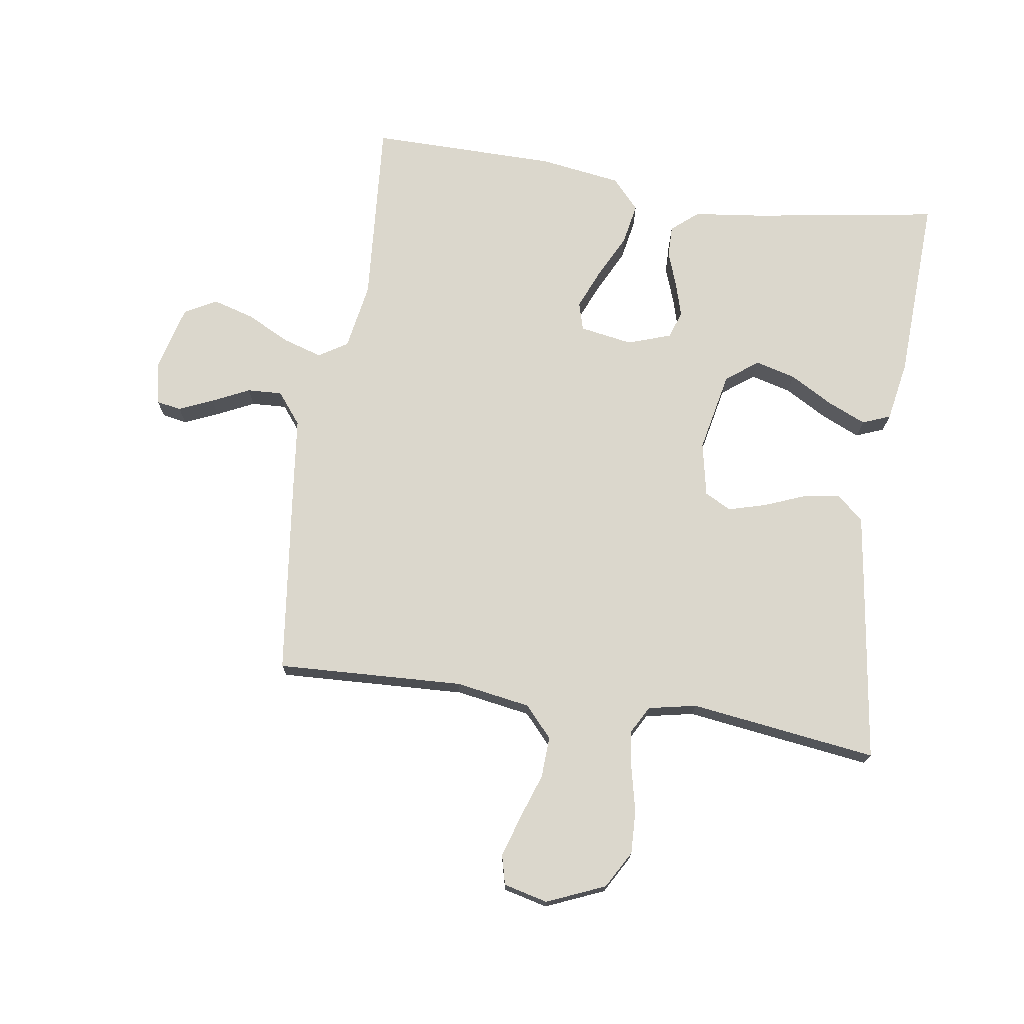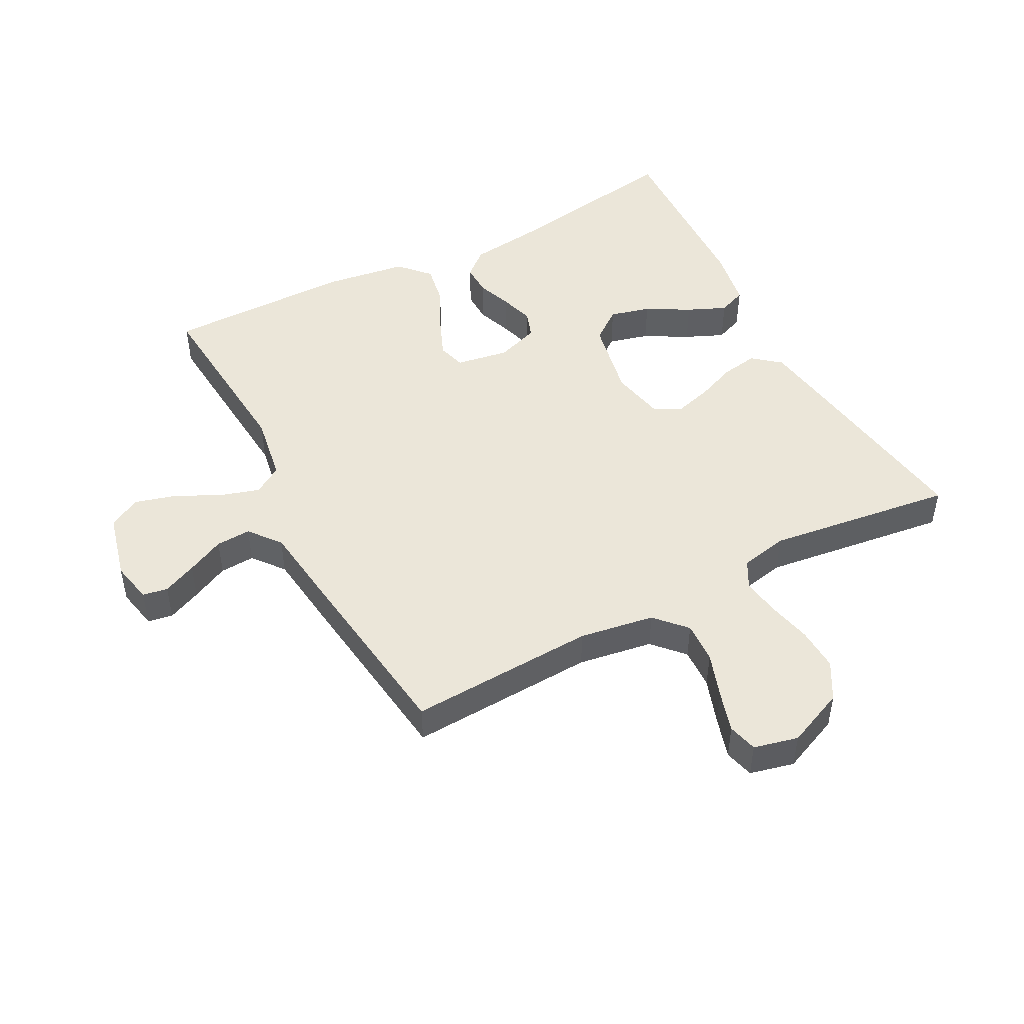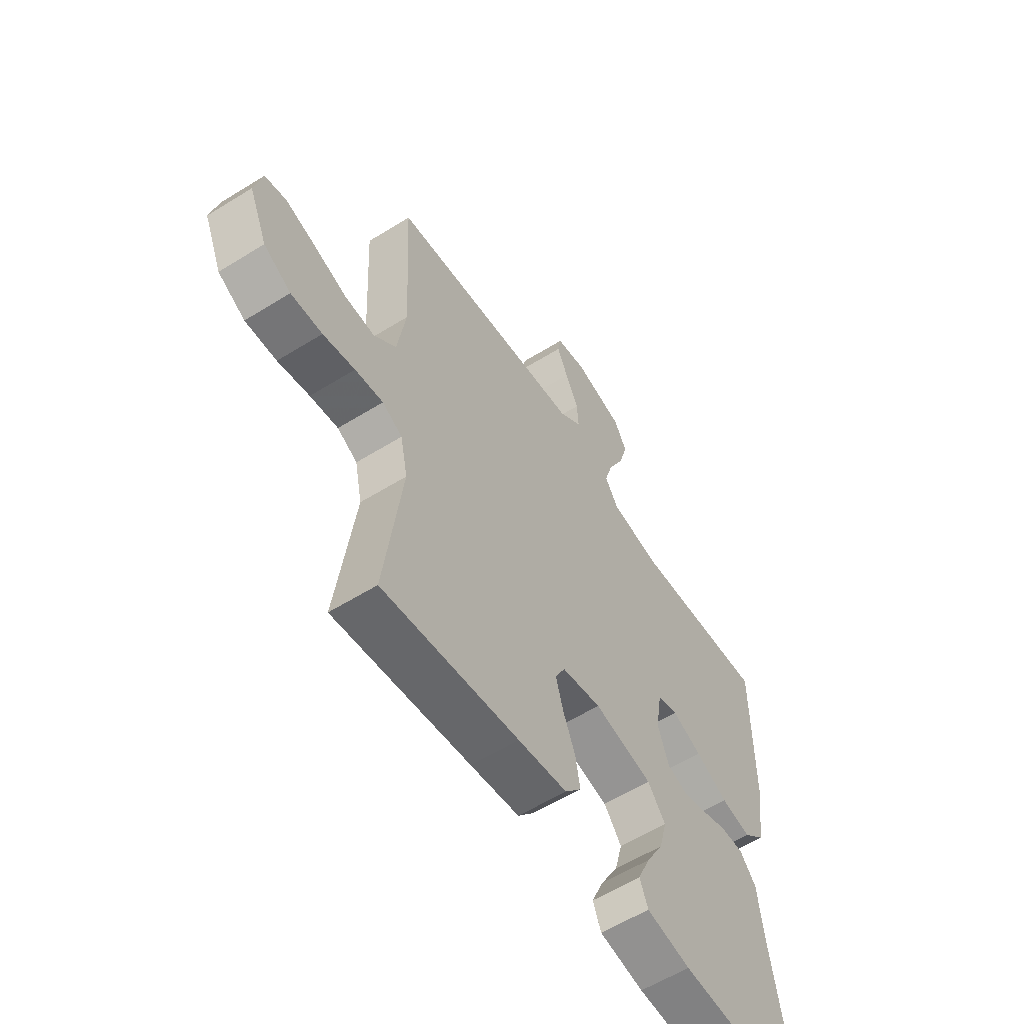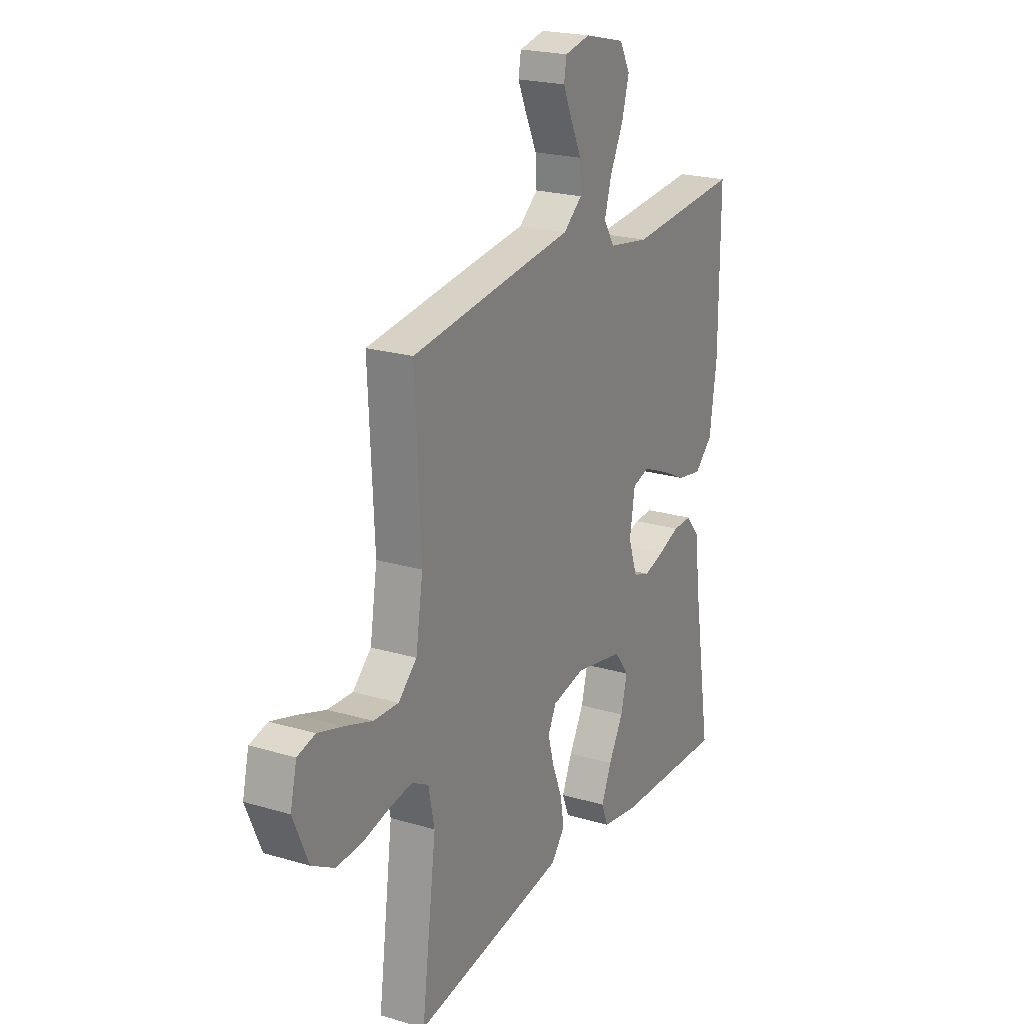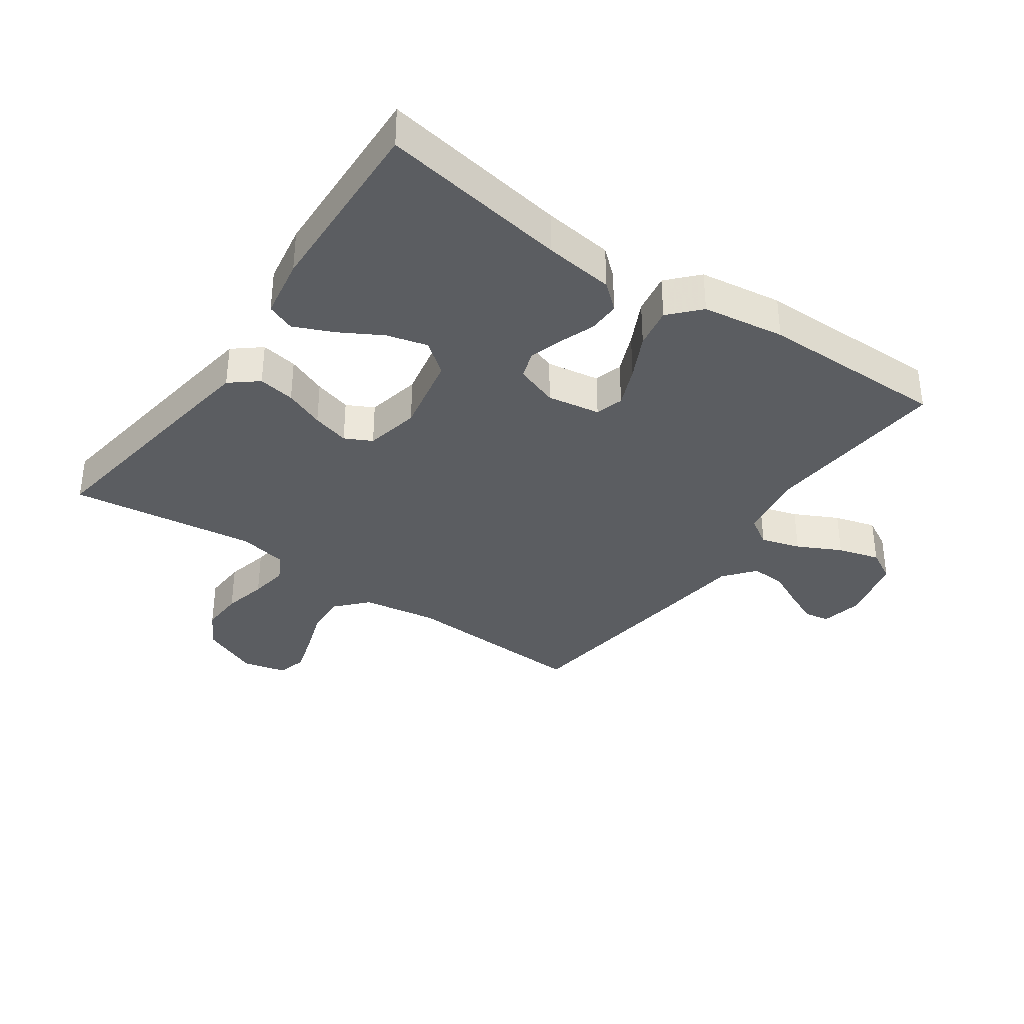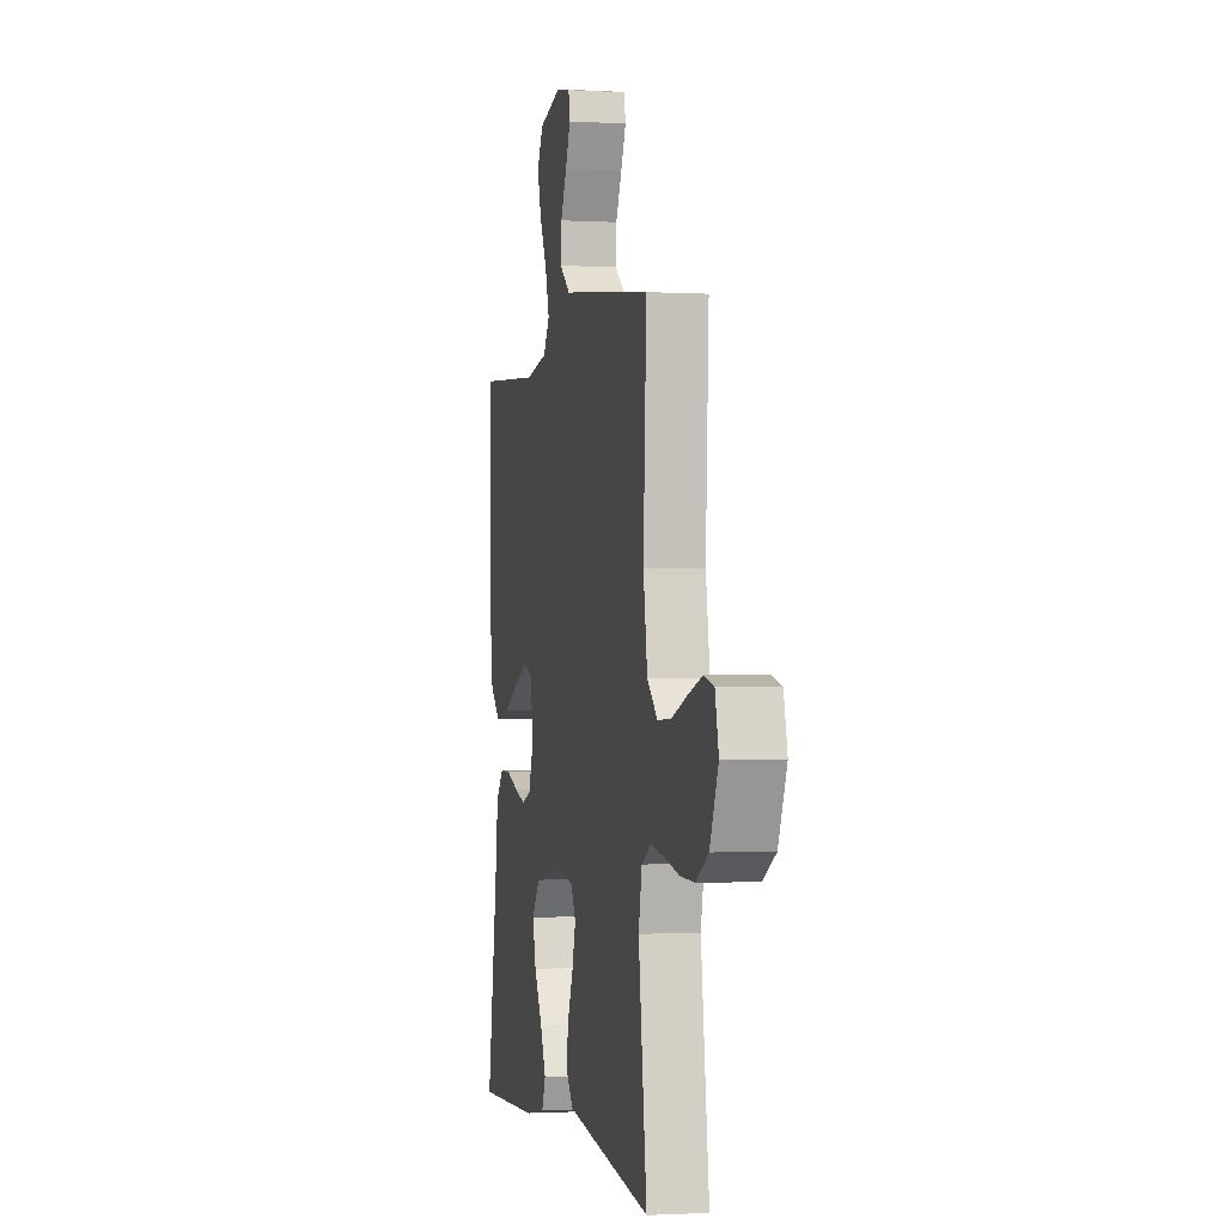
<metadata>
{"format":"obj","ext":"obj","renderer":"f3d","projection":"perspective","resolution":1024,"background":"white","views":[{"elev":73.1,"azim":98.8,"up":"+Y"},{"elev":47.8,"azim":62.2,"up":"+Y"},{"elev":-58.6,"azim":122.7,"up":"+Z"},{"elev":22.0,"azim":117.4,"up":"+Z"},{"elev":-35.5,"azim":-125.0,"up":"+Y"},{"elev":-1.3,"azim":77.9,"up":"+Z"}]}
</metadata>
<code>
v -0.5 0.07 0.5
v -0.2 0.07 0.476
v -0.092 0.07 0.494
v -0.063 0.07 0.54
v -0.082 0.07 0.603
v -0.117 0.07 0.673
v -0.136 0.07 0.74
v -0.108 0.07 0.791
v 0 0.07 0.818
v 0.067 0.07 0.804
v 0.074 0.07 0.764
v 0.05 0.07 0.71
v 0.021 0.07 0.65
v 0.018 0.07 0.594
v 0.068 0.07 0.554
v 0.2 0.07 0.538
v 0.5 0.07 0.5
v 0.485 0.07 0.2
v 0.504 0.07 0.08
v 0.553 0.07 0.035
v 0.619 0.07 0.038
v 0.692 0.07 0.063
v 0.758 0.07 0.083
v 0.805 0.07 0.071
v 0.822 0.07 0
v 0.782 0.07 -0.093
v 0.722 0.07 -0.127
v 0.653 0.07 -0.124
v 0.583 0.07 -0.108
v 0.521 0.07 -0.099
v 0.477 0.07 -0.123
v 0.461 0.07 -0.2
v 0.5 0.07 -0.5
v 0.2 0.07 -0.457
v 0.092 0.07 -0.441
v 0.056 0.07 -0.397
v 0.066 0.07 -0.338
v 0.092 0.07 -0.274
v 0.109 0.07 -0.214
v 0.087 0.07 -0.171
v 0 0.07 -0.153
v -0.129 0.07 -0.179
v -0.168 0.07 -0.23
v -0.151 0.07 -0.295
v -0.112 0.07 -0.364
v -0.085 0.07 -0.426
v -0.103 0.07 -0.471
v -0.2 0.07 -0.488
v -0.5 0.07 -0.5
v -0.451 0.07 -0.2
v -0.437 0.07 -0.088
v -0.401 0.07 -0.046
v -0.35 0.07 -0.047
v -0.293 0.07 -0.068
v -0.239 0.07 -0.084
v -0.195 0.07 -0.069
v -0.171 0.07 0
v -0.185 0.07 0.085
v -0.23 0.07 0.098
v -0.295 0.07 0.071
v -0.366 0.07 0.036
v -0.432 0.07 0.024
v -0.48 0.07 0.068
v -0.499 0.07 0.2
v -0.5 0 0.5
v -0.2 0 0.476
v -0.092 0 0.494
v -0.063 0 0.54
v -0.082 0 0.603
v -0.117 0 0.673
v -0.136 0 0.74
v -0.108 0 0.791
v 0 0 0.818
v 0.067 0 0.804
v 0.074 0 0.764
v 0.05 0 0.71
v 0.021 0 0.65
v 0.018 0 0.594
v 0.068 0 0.554
v 0.2 0 0.538
v 0.5 0 0.5
v 0.485 0 0.2
v 0.504 0 0.08
v 0.553 0 0.035
v 0.619 0 0.038
v 0.692 0 0.063
v 0.758 0 0.083
v 0.805 0 0.071
v 0.822 0 0
v 0.782 0 -0.093
v 0.722 0 -0.127
v 0.653 0 -0.124
v 0.583 0 -0.108
v 0.521 0 -0.099
v 0.477 0 -0.123
v 0.461 0 -0.2
v 0.5 0 -0.5
v 0.2 0 -0.457
v 0.092 0 -0.441
v 0.056 0 -0.397
v 0.066 0 -0.338
v 0.092 0 -0.274
v 0.109 0 -0.214
v 0.087 0 -0.171
v 0 0 -0.153
v -0.129 0 -0.179
v -0.168 0 -0.23
v -0.151 0 -0.295
v -0.112 0 -0.364
v -0.085 0 -0.426
v -0.103 0 -0.471
v -0.2 0 -0.488
v -0.5 0 -0.5
v -0.451 0 -0.2
v -0.437 0 -0.088
v -0.401 0 -0.046
v -0.35 0 -0.047
v -0.293 0 -0.068
v -0.239 0 -0.084
v -0.195 0 -0.069
v -0.171 0 0
v -0.185 0 0.085
v -0.23 0 0.098
v -0.295 0 0.071
v -0.366 0 0.036
v -0.432 0 0.024
v -0.48 0 0.068
v -0.499 0 0.2
f 64 1 2
f 63 64 2
f 62 63 2
f 61 62 2
f 60 61 2
f 59 60 2 3
f 58 59 3 4
f 57 58 4
f 52 53 54
f 51 52 54
f 50 51 54
f 49 50 54
f 48 49 54
f 47 48 54
f 46 47 54
f 45 46 54
f 44 45 54
f 43 44 54 55
f 42 43 55 56
f 36 37 38
f 35 36 38
f 34 35 38
f 33 34 38
f 32 33 38
f 31 32 38 39
f 30 31 39 40
f 27 28 29
f 26 27 29
f 25 26 29
f 24 25 29
f 23 24 29
f 22 23 29
f 21 22 29
f 20 21 29 30
f 30 40 41
f 20 30 41
f 19 20 41
f 15 16 17 18
f 19 41 42
f 18 19 42
f 15 18 42
f 14 15 42
f 11 12 13
f 10 11 13
f 9 10 13
f 8 9 13
f 7 8 13
f 6 7 13
f 5 6 13
f 42 56 57
f 42 57 4
f 14 42 4
f 4 5 13 14
f 66 65 128
f 66 128 127
f 66 127 126
f 66 126 125
f 66 125 124
f 67 66 124 123
f 68 67 123 122
f 68 122 121
f 118 117 116
f 118 116 115
f 118 115 114
f 118 114 113
f 118 113 112
f 118 112 111
f 118 111 110
f 118 110 109
f 118 109 108
f 119 118 108 107
f 120 119 107 106
f 102 101 100
f 102 100 99
f 102 99 98
f 102 98 97
f 102 97 96
f 103 102 96 95
f 104 103 95 94
f 93 92 91
f 93 91 90
f 93 90 89
f 93 89 88
f 93 88 87
f 93 87 86
f 93 86 85
f 94 93 85 84
f 105 104 94
f 105 94 84
f 105 84 83
f 82 81 80 79
f 106 105 83
f 106 83 82
f 106 82 79
f 106 79 78
f 77 76 75
f 77 75 74
f 77 74 73
f 77 73 72
f 77 72 71
f 77 71 70
f 77 70 69
f 121 120 106
f 68 121 106
f 68 106 78
f 78 77 69 68
f 1 65 66 2
f 2 66 67 3
f 3 67 68 4
f 4 68 69 5
f 5 69 70 6
f 6 70 71 7
f 7 71 72 8
f 8 72 73 9
f 9 73 74 10
f 10 74 75 11
f 11 75 76 12
f 12 76 77 13
f 13 77 78 14
f 14 78 79 15
f 15 79 80 16
f 16 80 81 17
f 17 81 82 18
f 18 82 83 19
f 19 83 84 20
f 20 84 85 21
f 21 85 86 22
f 22 86 87 23
f 23 87 88 24
f 24 88 89 25
f 25 89 90 26
f 26 90 91 27
f 27 91 92 28
f 28 92 93 29
f 29 93 94 30
f 30 94 95 31
f 31 95 96 32
f 32 96 97 33
f 33 97 98 34
f 34 98 99 35
f 35 99 100 36
f 36 100 101 37
f 37 101 102 38
f 38 102 103 39
f 39 103 104 40
f 40 104 105 41
f 41 105 106 42
f 42 106 107 43
f 43 107 108 44
f 44 108 109 45
f 45 109 110 46
f 46 110 111 47
f 47 111 112 48
f 48 112 113 49
f 49 113 114 50
f 50 114 115 51
f 51 115 116 52
f 52 116 117 53
f 53 117 118 54
f 54 118 119 55
f 55 119 120 56
f 56 120 121 57
f 57 121 122 58
f 58 122 123 59
f 59 123 124 60
f 60 124 125 61
f 61 125 126 62
f 62 126 127 63
f 63 127 128 64
f 64 128 65 1

</code>
